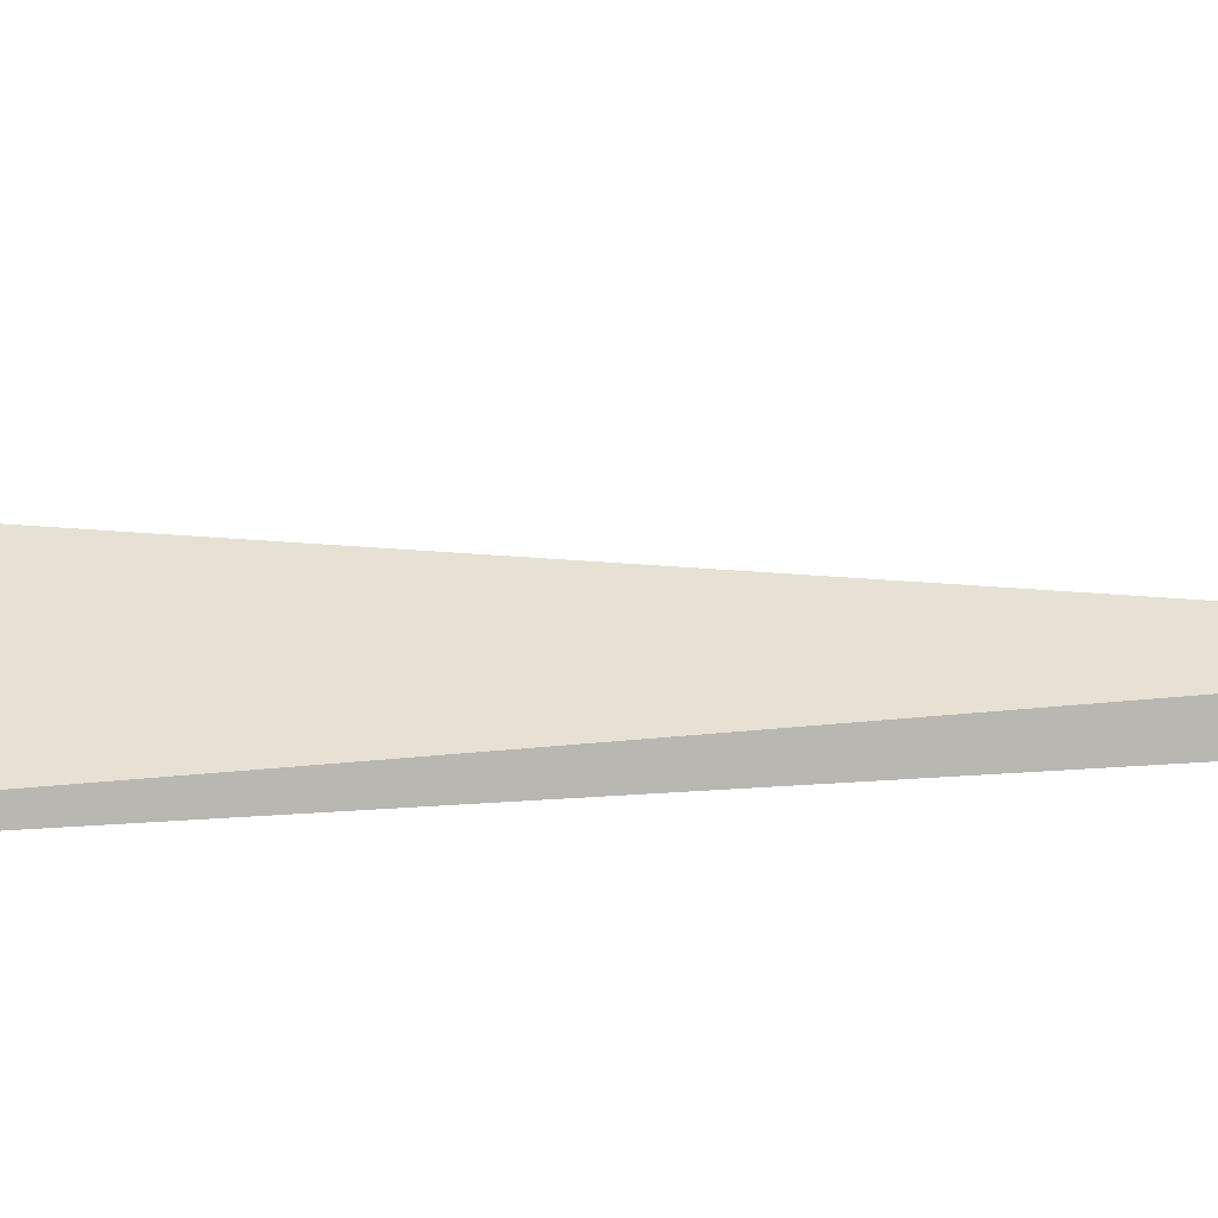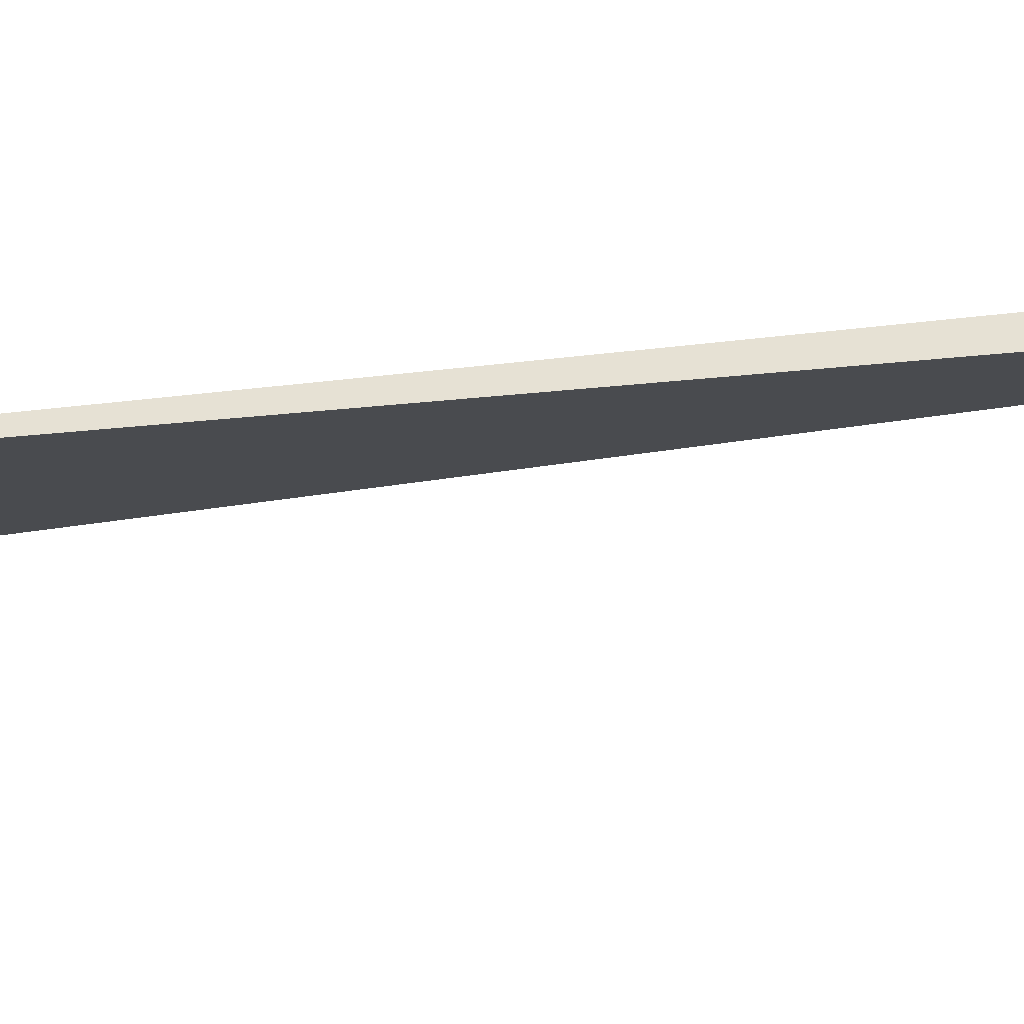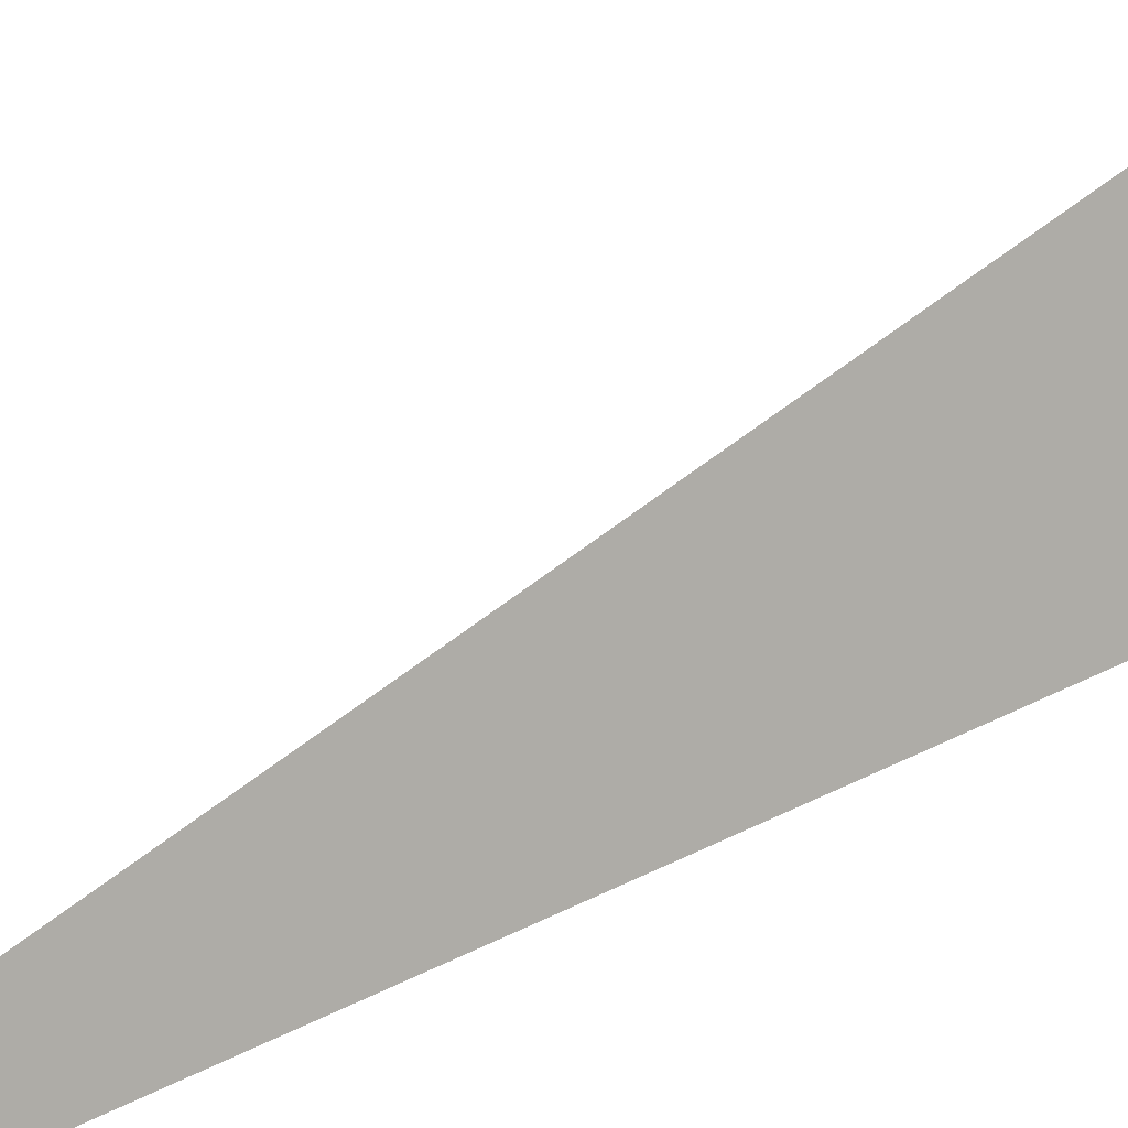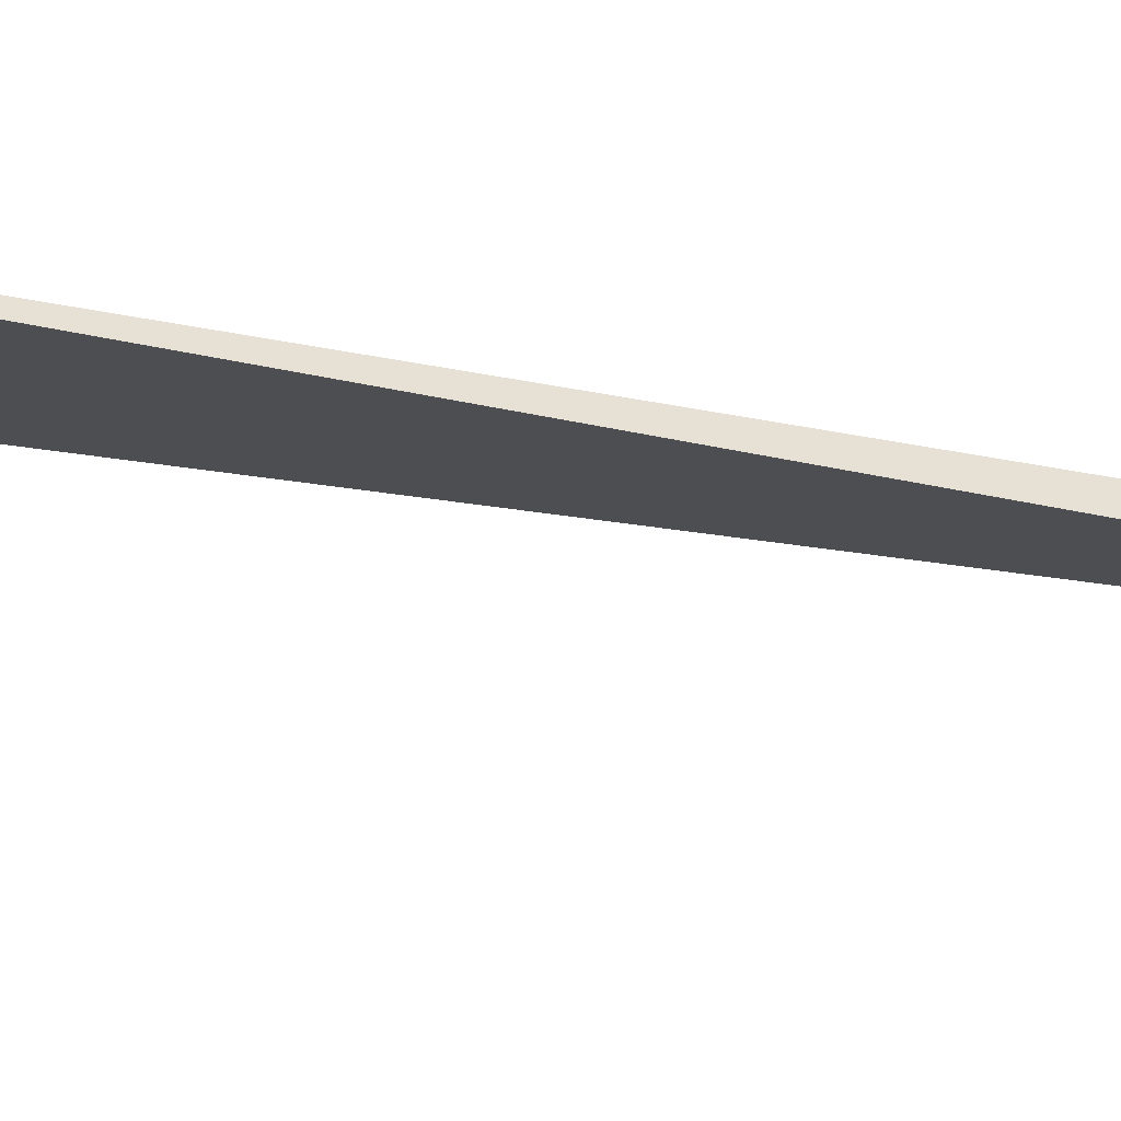
<metadata>
{"format":"obj","ext":"obj","renderer":"f3d","projection":"perspective","resolution":1024,"background":"white","views":[{"elev":3.7,"azim":69.4,"up":"+Z"},{"elev":-49.9,"azim":92.5,"up":"+Z"},{"elev":-53.2,"azim":-61.6,"up":"+Z"},{"elev":-51.5,"azim":73.7,"up":"+Z"}]}
</metadata>
<code>
v 213.3 184.1 61.59
v 213.4 184.3 61.58
v 213.4 184.1 61.53
v 213.3 182.4 61.48
v 213.1 182.4 61.66
v 213.3 181.8 61.67
v 216.6 191 61.21
v 216.6 191 61.21
v 216.6 191 61.2
v 216.5 189.2 60.63
v 215.5 189.3 61.32
v 216.4 187.5 60.4
v 214.9 187.6 61.4
v 216.4 185.7 60.24
v 214.2 185.9 61.49
v 216.3 184 60.12
v 216.2 182.2 60.21
v 213.9 180.6 61.69
v 216.2 180.5 60.67
v 216.1 179.1 61.65
v 218.7 192.7 61.07
v 219.7 193.2 61.01
v 219.6 192.6 60.57
v 219.5 190.9 59.87
v 219.4 189.1 59.62
v 219.4 187.3 59.55
v 219.3 185.6 59.54
v 219.2 183.8 59.57
v 219.2 182.1 59.72
v 219.1 180.3 60.13
v 217.5 178.7 61.61
v 219.1 178.6 61.22
v 219.1 178.3 61.56
v 221.9 194.3 60.89
v 222.7 194.6 60.84
v 222.6 194.3 60.52
v 222.5 192.5 59.64
v 222.5 190.7 59.3
v 222.4 189 59.2
v 222.3 187.2 59.2
v 222.2 185.4 59.25
v 222.2 183.7 59.34
v 222.1 182 59.53
v 222.1 180.2 59.96
v 222 178.5 61.07
v 222 178.2 61.45
v 225.7 195.4 60.7
v 225.6 194.1 59.8
v 225.5 192.3 59.23
v 225.4 190.6 59.04
v 225.3 188.8 59.01
v 225.3 187.1 59.07
v 225.2 185.3 59.16
v 225.1 183.6 59.29
v 225.1 181.8 59.55
v 225 180.1 60.1
v 224.3 178.4 61.35
v 225 178.5 61.32
v 228.6 195.2 60.59
v 228.5 194 59.71
v 228.4 192.2 59.16
v 228.4 190.5 59
v 228.3 188.7 59.01
v 228.2 187 59.13
v 228.2 185.2 59.28
v 228.1 183.5 59.49
v 228 181.7 59.88
v 228 180 60.78
v 228 179.6 61.16
v 231.5 194.1 60.51
v 231.5 193.9 60.34
v 231.4 192.1 59.51
v 231.3 190.4 59.28
v 231.3 188.6 59.34
v 231.2 186.9 59.6
v 231.2 185.1 59.89
v 231.1 183.4 60.26
v 231 181.7 60.97
v 231.1 181.7 60.97
v 228.8 180 61.12
v 231.9 193.9 60.5
v 234 192.1 60.49
v 234.4 191.1 60.5
v 234.3 190.3 60.32
v 234.3 188.5 60.52
v 233.5 186.8 60.69
v 234.3 188.3 60.61
v 232.8 185.1 60.78
v 232.1 183.4 60.87
v 234.7 190.3 60.52
v 234.4 188.5 60.59
v 213.4 184.1 61.97
v 213.5 182.6 65.98
v 213.4 182.5 65.98
v 213.4 180.7 64.69
v 213.2 180.8 66.05
v 213.4 180.2 66.06
v 216.6 191 61.27
v 216.6 189.4 63.97
v 216.7 188.5 65.64
v 216.1 187.7 65.69
v 215.2 186 65.79
v 214.4 184.2 65.88
v 216.2 178.8 62.54
v 214 179 66.08
v 216.2 177.5 66.05
v 219.7 192.8 65.37
v 219.8 192.9 65.36
v 218.4 191.1 65.48
v 217.4 189.4 65.58
v 219.2 177 65.21
v 217.6 177.1 66.01
v 219.2 176.7 65.96
v 221.9 194.5 65.22
v 222.9 195 65.17
v 222.1 176.9 65.01
v 222.1 176.6 65.85
v 225.1 196.1 65.04
v 225.9 196.4 65
v 225.8 196 63.33
v 225 178.4 61.65
v 224.4 176.8 65.75
v 225.1 176.9 65.72
v 228.9 197.1 64.85
v 228.7 195.8 61.98
v 228.1 178.4 64.43
v 228.1 178 65.56
v 231.8 197 64.74
v 231.7 195.8 62.87
v 231.1 181.7 60.98
v 231.1 180 65.12
v 228.9 178.4 65.51
v 231.1 179.9 65.37
v 234.7 195.8 64.67
v 234.7 195.7 64.48
v 234.6 193.9 62.63
v 234.4 192.1 61.04
v 234.3 186.8 62.27
v 234.3 185.2 64.05
v 234.3 184.5 65.08
v 233.5 183.5 65.15
v 232.5 181.7 65.25
v 231.3 180 65.36
v 235 195.7 64.66
v 236.8 193.9 64.65
v 237.2 192.1 64.7
v 236.6 190.4 64.79
v 236 188.6 64.87
v 235.5 186.9 64.95
v 234.7 185.2 65.04
v 210.5 182.8 70.43
v 210.7 183 70.42
v 210.7 182.8 70.19
v 210.6 181 69.51
v 209.7 181.1 70.52
v 210.6 179.5 70.55
v 212.4 184.5 70.3
v 213.8 185.6 70.2
v 213.6 184.3 67.73
v 213.4 179.1 67.03
v 210.7 179.3 70.55
v 213.4 177.6 70.5
v 215.8 187.9 70.04
v 216.9 189.1 69.96
v 214.4 186.2 70.16
v 216.3 177.2 67.41
v 213.9 177.4 70.49
v 216.4 176.7 70.41
v 219.8 196.5 69.58
v 220.1 196.8 69.55
v 220.1 196.4 69.22
v 220 194.6 67.81
v 219 194.7 69.67
v 218.5 193 69.75
v 218 191.3 69.83
v 217.2 189.6 69.93
v 219.3 176.3 70.31
v 223.1 199.8 69.33
v 223.2 199.9 69.32
v 223.2 199.8 69.25
v 223.1 198 67.95
v 221.3 198.2 69.46
v 223 196.2 66.54
v 222.3 176.2 70.2
v 226.2 201.2 69.16
v 226.1 199.7 67.78
v 226 197.9 66.49
v 225.2 176.8 67.43
v 225.3 176.8 70.06
v 227.9 201.4 69.08
v 229.2 201.5 69.03
v 229.2 201.3 68.79
v 229.1 199.5 67.12
v 228.9 197.7 65.52
v 225.7 176.9 70.04
v 228.3 178.3 69.88
v 232.2 201.3 68.92
v 232.2 201.2 68.87
v 232 199.4 67.04
v 231.9 197.6 65.43
v 230.6 180.2 69.72
v 231.2 180.1 66
v 231.3 180.8 69.67
v 228.7 178.6 69.86
v 232.3 201.2 68.91
v 235.1 200.6 68.83
v 235 199.3 67.45
v 234.9 197.5 66.17
v 234.4 183.5 67.77
v 234.4 183.1 69.47
v 232.8 181.9 69.58
v 238 199.8 68.74
v 238 199.2 68.06
v 237.9 197.4 67.09
v 237.8 195.6 66.41
v 237.7 193.9 65.62
v 237.6 192.1 65.38
v 237.5 190.4 66.33
v 237.5 188.7 67.27
v 237.5 186.9 68.63
v 237.5 186.6 69.23
v 236.4 185.3 69.32
v 234.9 183.6 69.43
v 239.9 199.2 68.69
v 240.9 198.1 68.68
v 240.9 197.4 68.39
v 240.8 195.6 68.58
v 240.1 193.9 68.86
v 240.8 195.2 68.79
v 239.5 192.2 68.95
v 239.1 190.4 69.03
v 238.6 188.7 69.11
v 237.8 187 69.2
v 241.3 197.3 68.69
v 241 195.6 68.77
v 210.7 182.8 70.56
v 210.6 181.1 71.13
v 213.8 184.5 71.16
v 213.7 182.7 72.1
v 213.7 181 72.62
v 213.6 179.3 72.56
v 213.3 172.3 75.03
v 213.4 173.2 75
v 213.4 172.3 74.93
v 213.4 171.6 75.05
v 216.8 187.8 70.76
v 216.8 186.1 71.72
v 216.8 184.4 72.71
v 216.7 182.7 73.67
v 216.5 181 74.6
v 216.7 181.3 74.58
v 215.6 179.2 74.7
v 215.1 177.5 74.78
v 216.4 175.6 72.77
v 214.5 175.8 74.86
v 216.4 173.9 73.49
v 213.7 174.1 74.96
v 216.3 172.2 73.94
v 214 170.5 75.07
v 216.3 170.4 74.56
v 216.3 169.7 75.01
v 220.1 196.5 69.82
v 220.1 194.7 70.54
v 220 193 70.92
v 220 191.3 71.24
v 219.9 189.5 71.67
v 219.9 187.8 72.31
v 219.8 186.1 73.25
v 219.4 184.4 74.37
v 219.8 184.7 74.34
v 217.9 182.7 74.49
v 219.3 175.5 71.82
v 219.3 173.8 73.18
v 219.3 172.1 74.09
v 218.1 170.4 74.91
v 219.3 170.8 74.85
v 223.2 199.8 69.42
v 223.2 198.1 70.83
v 223.2 196.4 71.72
v 223.1 194.7 72.23
v 223.1 192.9 72.53
v 223 191.2 72.78
v 222.9 189.4 73.15
v 222.9 187.7 73.87
v 221.4 186 74.23
v 222.9 187.4 74.12
v 222.3 175.4 71.8
v 222.3 173.7 73.84
v 220.9 172 74.74
v 222.3 172.9 74.66
v 226.3 199.8 71.6
v 226.2 198.1 72.89
v 225.8 196.4 73.69
v 226.2 197 73.65
v 225.2 194.7 73.77
v 224.8 192.9 73.85
v 224.5 191.2 73.92
v 224.1 189.4 74
v 223.2 187.7 74.1
v 225.3 175.3 73.4
v 223.5 173.7 74.58
v 225.3 174.7 74.47
v 228.9 201.5 73.38
v 229.4 202 73.35
v 227.9 199.8 73.48
v 227 198.1 73.58
v 228.4 177 73.66
v 226.3 175.3 74.41
v 228.4 176.7 74.28
v 232.4 204.9 73.13
v 232.5 205 73.12
v 232.5 204.9 73.04
v 232.3 203.1 71.57
v 230.5 203.2 73.26
v 231.4 180.3 72.72
v 231.5 180 74.04
v 230.3 178.7 74.13
v 228.7 177 74.26
v 235.5 206.2 72.96
v 235.4 204.7 71.79
v 235.3 202.9 70.9
v 235.1 201.1 69.52
v 234 185.5 73.75
v 234.6 185.5 72.58
v 234.7 186.6 73.68
v 234.5 183.6 70.48
v 233.2 183.8 73.84
v 232.6 182.1 73.92
v 231.8 180.3 74.02
v 237.4 206.4 72.87
v 238.5 206.5 72.83
v 238.4 206.4 72.66
v 238.3 204.6 71.41
v 238.2 202.8 70.74
v 238.1 201 69.84
v 237.5 190.6 73.43
v 237.8 190.6 72.68
v 237.8 191 73.4
v 237.7 188.8 71.02
v 236.2 188.9 73.54
v 237.5 187 69.7
v 235.2 187.2 73.64
v 240.8 206.3 72.74
v 241.4 206.2 72.72
v 241.3 204.5 71.4
v 241.2 202.7 70.76
v 241.1 200.9 70.13
v 241 199.1 69.05
v 240.8 193.9 70.66
v 240.9 193.2 73.2
v 239.5 192.3 73.29
v 244.3 205.4 72.63
v 244.3 204.4 71.71
v 244.2 202.6 70.95
v 244.1 200.8 70.48
v 244 199 70.09
v 243.9 197.3 70.35
v 243.9 195.6 71.8
v 242.1 194 73.12
v 243.9 194.9 73.02
v 247.3 204.5 72.55
v 247.2 204.3 72.37
v 247.1 202.5 71.3
v 247 200.7 70.83
v 247 199 70.69
v 246.9 197.2 71.14
v 246.9 195.5 72.74
v 246.9 195.4 72.88
v 247.7 204.3 72.54
v 250.2 203 72.49
v 250.1 202.4 72
v 250 200.6 71.23
v 249.9 198.8 71
v 249.9 197.1 71.36
v 249.9 195.4 72.75
v 249.9 195.4 72.77
v 251.3 202.4 72.47
v 253.1 201.2 72.43
v 253 200.5 71.93
v 252.9 198.7 71.37
v 252.9 197 71.64
v 250 195.4 72.76
v 252.8 195.7 72.64
v 254.3 200.5 72.41
v 255.9 199.2 72.39
v 255.9 198.7 72.06
v 255.8 196.9 72.31
v 255.8 196.7 72.48
v 256.9 198.6 72.37
v 256.3 196.9 72.46
v 213.4 172.3 75.12
v 216.7 181 74.76
v 216.7 179.2 75.29
v 216.6 177.5 75.56
v 216.5 175.7 75.75
v 216.5 174 75.88
v 216.4 172.2 75.79
v 216.3 170.5 75.38
v 219.8 184.4 74.59
v 219.8 182.6 75.35
v 219.7 180.9 75.8
v 219.7 179.1 76.03
v 219.6 177.4 76.1
v 219.5 175.6 76.06
v 219.4 173.9 75.87
v 219.3 172.1 75.42
v 222.9 186 74.85
v 222.8 184.3 75.5
v 222.8 182.5 75.86
v 222.7 180.8 76.06
v 222.6 179 76.12
v 222.5 177.3 76.05
v 222.5 175.5 75.77
v 222.4 173.7 75.14
v 226.2 196.4 73.96
v 226.2 194.6 74.45
v 226.1 192.9 74.65
v 226 191.1 74.77
v 226 189.4 74.92
v 225.9 187.6 75.17
v 225.8 185.9 75.49
v 225.8 184.2 75.75
v 225.7 182.4 75.9
v 225.7 180.7 75.95
v 225.6 178.9 75.86
v 225.5 177.1 75.59
v 225.4 175.4 74.9
v 229.4 201.5 73.7
v 229.3 199.8 74.46
v 229.3 198.1 74.97
v 229.2 196.3 75.35
v 229.2 194.6 75.51
v 229.1 192.8 75.45
v 229 191 75.39
v 228.9 189.3 75.39
v 228.9 187.5 75.43
v 228.8 185.8 75.5
v 228.7 184 75.57
v 228.7 182.3 75.58
v 228.6 180.5 75.47
v 228.5 178.8 75.13
v 228.4 177 74.45
v 232.5 204.9 73.2
v 232.4 203.2 74.42
v 232.4 201.5 75.22
v 232.4 199.7 75.78
v 232.3 198 76.12
v 232.2 196.2 76.23
v 232.2 194.5 76.07
v 232.1 192.7 75.68
v 232 190.9 75.4
v 231.9 189.2 75.25
v 231.8 187.4 75.11
v 231.7 185.7 74.94
v 231.7 183.9 74.8
v 231.6 182.1 74.62
v 231.5 180.4 74.2
v 235.5 204.8 74.53
v 235.5 203.1 75.67
v 235.4 201.4 76.57
v 235.4 199.7 77.43
v 235.1 197.9 77.61
v 235.4 198.9 77.56
v 235.3 197.5 77.62
v 235.2 196.1 77.26
v 235.1 194.4 76.36
v 235 192.6 75.46
v 234.9 190.8 74.85
v 234.8 189 74.42
v 234.7 187.3 73.94
v 238.5 206.4 73.13
v 238.5 204.7 75.67
v 238.2 203.1 77.3
v 238.5 203.3 77.28
v 236.8 201.4 77.42
v 235.5 199.7 77.53
v 237.1 196.1 77.59
v 238.2 195.8 77.56
v 238.1 194.2 75.86
v 237.9 192.4 74.41
v 240.6 204.7 77.15
v 241.5 205.2 77.09
v 241.2 195.9 77.44
v 241.2 195.9 77.44
v 241.2 195.9 77.44
v 241 194 74.27
v 244.1 206.3 76.95
v 244.5 206.5 76.93
v 244.5 206.3 76.11
v 244.1 196.5 77.3
v 244 195.7 75.12
v 247.5 207 76.79
v 247.4 206.1 75.32
v 247.1 196.9 77.16
v 246.9 195.5 73.18
v 250.5 206.7 76.69
v 250.4 206 75.76
v 250.3 204.2 73.85
v 249.3 197.3 77.06
v 250.1 197.3 76.58
v 250.1 197.5 77.03
v 249.9 195.4 72.81
v 253.4 205.9 76.6
v 253.4 205.9 76.59
v 253.3 204.1 74.88
v 253.1 202.3 73.53
v 253.1 197.7 76.9
v 253 197.1 75.44
v 253.4 205.9 76.6
v 256.3 204.5 76.53
v 256.3 204.1 76.02
v 256.2 202.3 74.74
v 256 200.5 73.55
v 256 197.7 76.79
v 255.9 196.9 73.39
v 257.2 204 76.52
v 259.2 202.6 76.48
v 259.2 202.2 76.05
v 259.1 200.4 74.89
v 259 198.6 74.27
v 259 197.6 76.67
v 259.8 202.2 76.48
v 261.7 200.3 76.47
v 261.9 198.6 76.52
v 235.3 197.9 77.73
v 238.5 203.1 77.55
v 238.5 201.3 78.76
v 238.4 199.6 79.2
v 238.3 197.8 78.88
v 238.2 196 77.8
v 241.5 204.7 78.07
v 241.6 203 79.97
v 241.5 201.3 81.03
v 241.4 199.5 80.96
v 241.3 197.7 79.67
v 244.6 206.3 77.48
v 244.6 204.7 81.3
v 243.1 203 81.45
v 244.6 204.7 81.33
v 242.2 201.3 81.55
v 242.6 199.5 81.6
v 244.4 198.6 81.56
v 244.3 197.6 79.94
v 247.7 206.3 80.83
v 244.7 204.7 81.33
v 247.7 206.2 81.16
v 247.4 198.4 81.45
v 247.2 197.5 78.83
v 248 206.3 81.14
v 250.6 206.7 81.02
v 250.3 198.4 81.33
v 253.5 206 77.98
v 253.5 206.1 80.93
v 253.6 206.1 80.93
v 253.3 198.5 81.21
v 256.5 204.6 80.87
v 256.3 198.7 81.08
v 257.1 204.2 80.86
v 259.3 202.3 79.9
v 259.2 202.4 80.84
v 259.3 201.8 80.85
v 257.1 198.9 81.04
v 259.1 198.8 79.11
v 259.3 200.2 80.91
v 259.7 200.6 80.88
v 244.6 203 82.12
v 244.5 201.2 82.43
v 244.5 199.5 82.15
v 247.6 204.6 82.22
v 247.6 202.9 82.66
v 247.5 201.1 82.73
v 247.4 199.4 82.25
v 250.6 206.2 81.48
v 250.6 204.5 82.39
v 250.5 202.8 82.74
v 250.5 201 82.72
v 250.4 199.2 82.12
v 253.6 204.4 82.07
v 253.5 202.6 82.51
v 253.4 200.9 82.51
v 253.3 199.1 81.85
v 256.5 204.2 81.17
v 256.4 202.5 81.96
v 256.4 200.8 82.07
v 256.3 199 81.33
v 259.3 200.6 81.11
g foo
f 1 1 1
f 2 3 4
f 3 4 5
g

</code>
